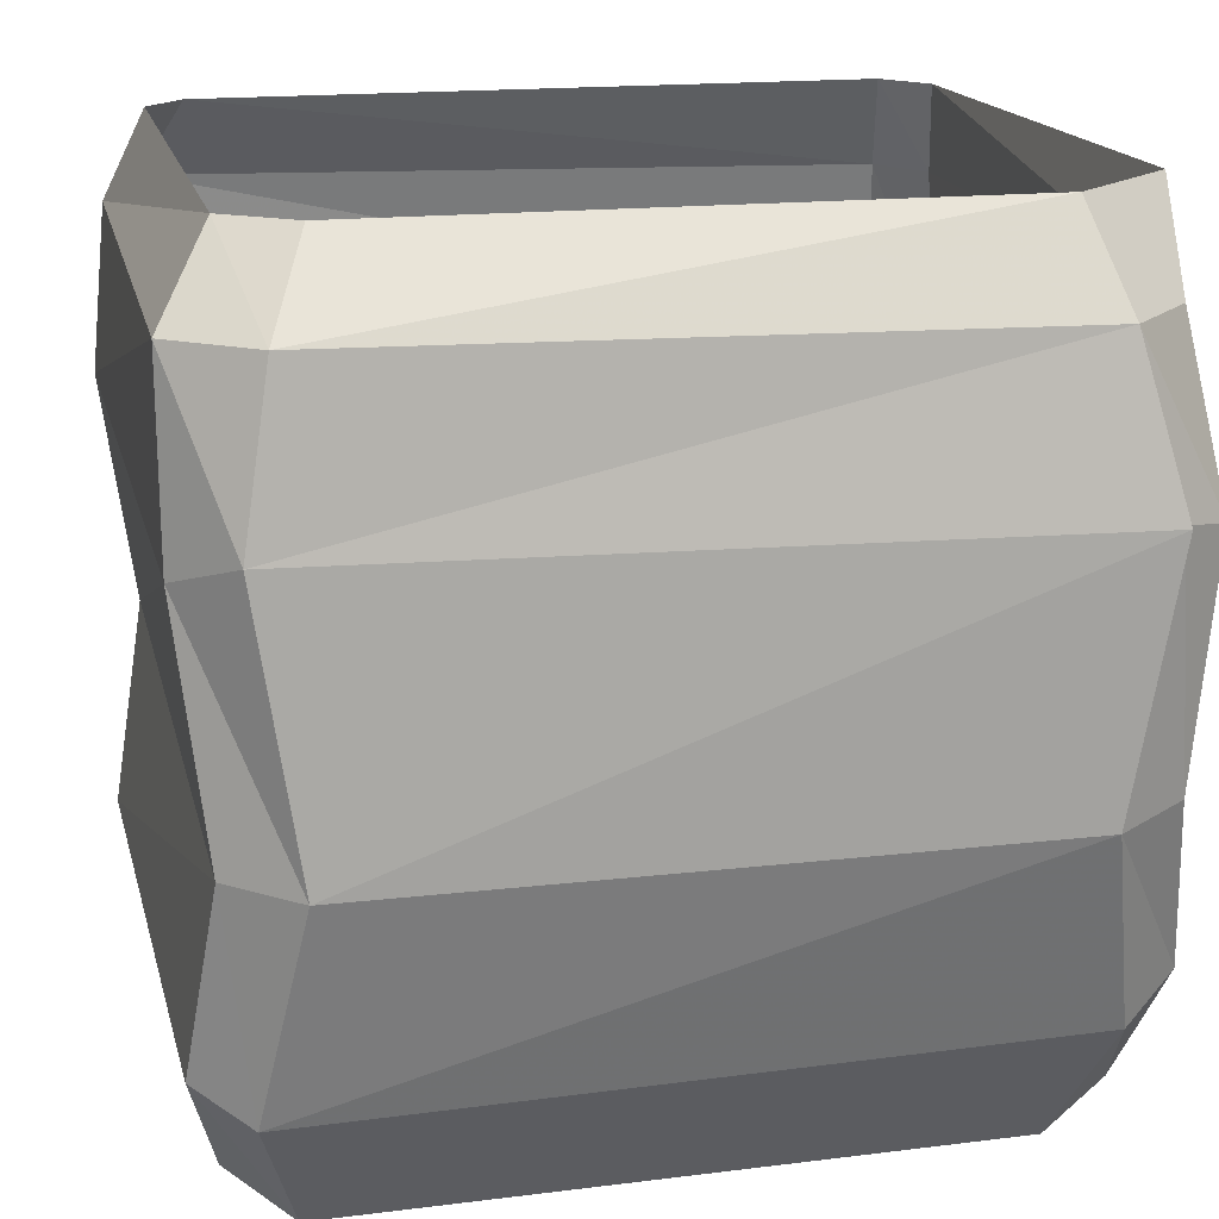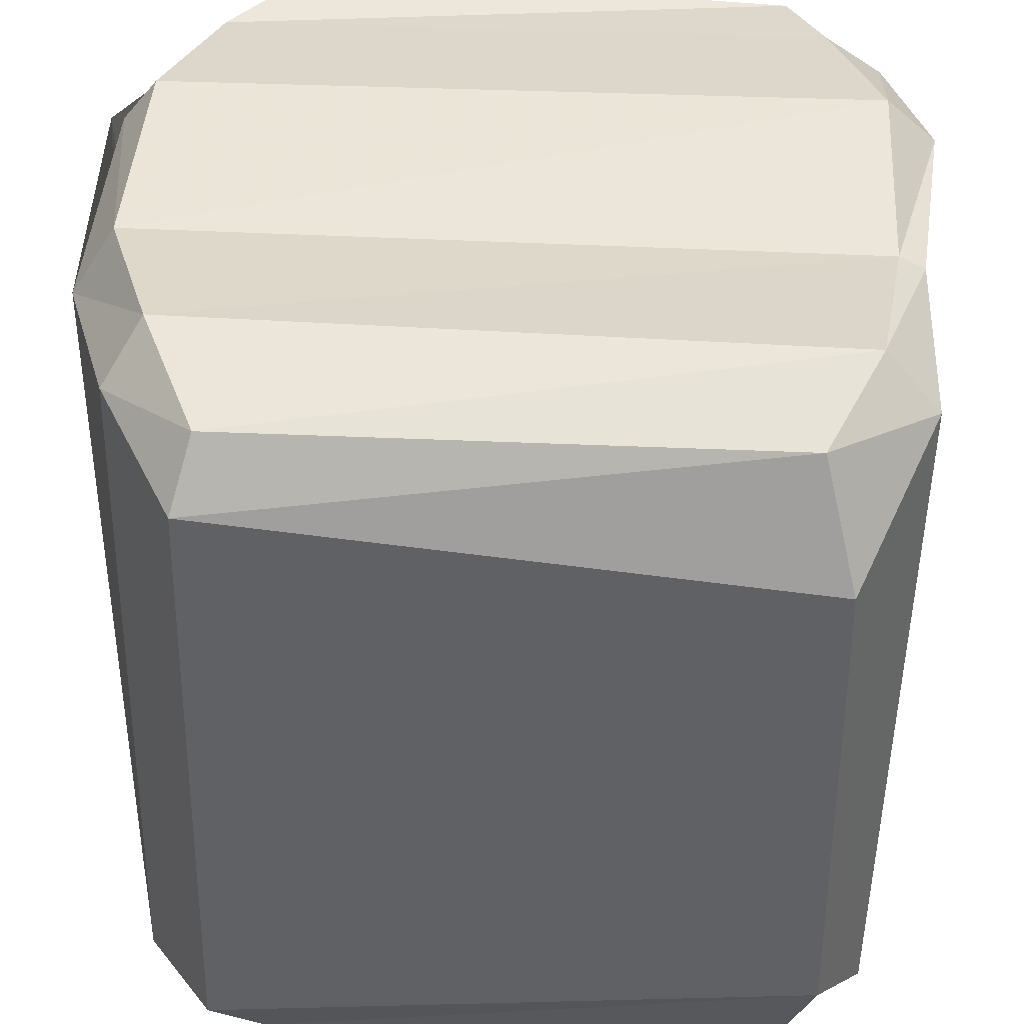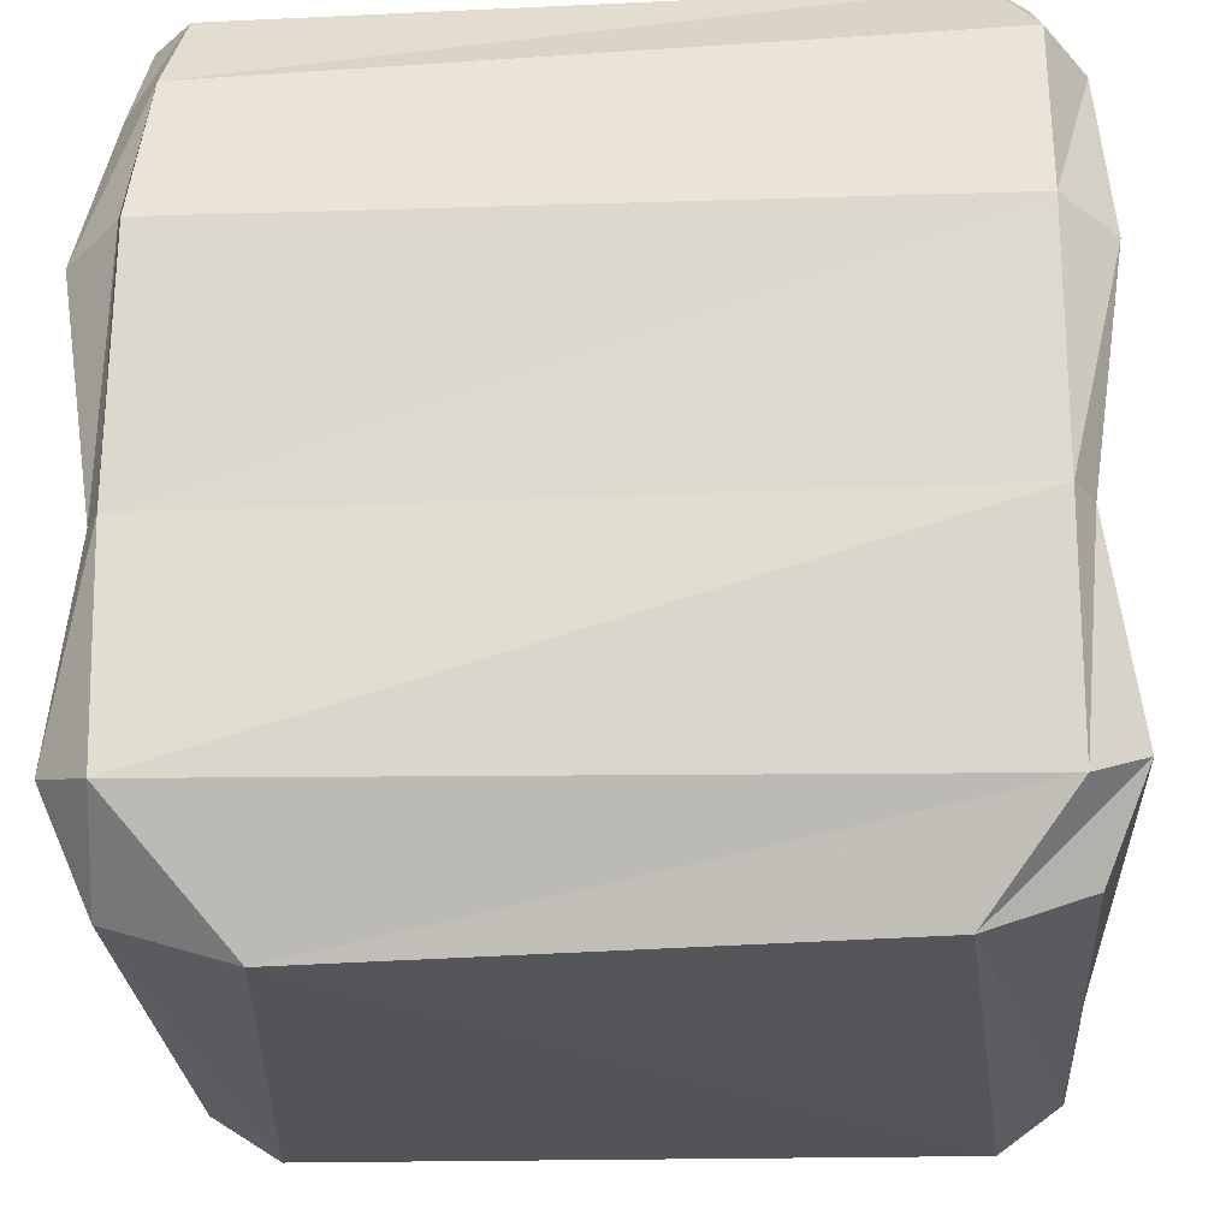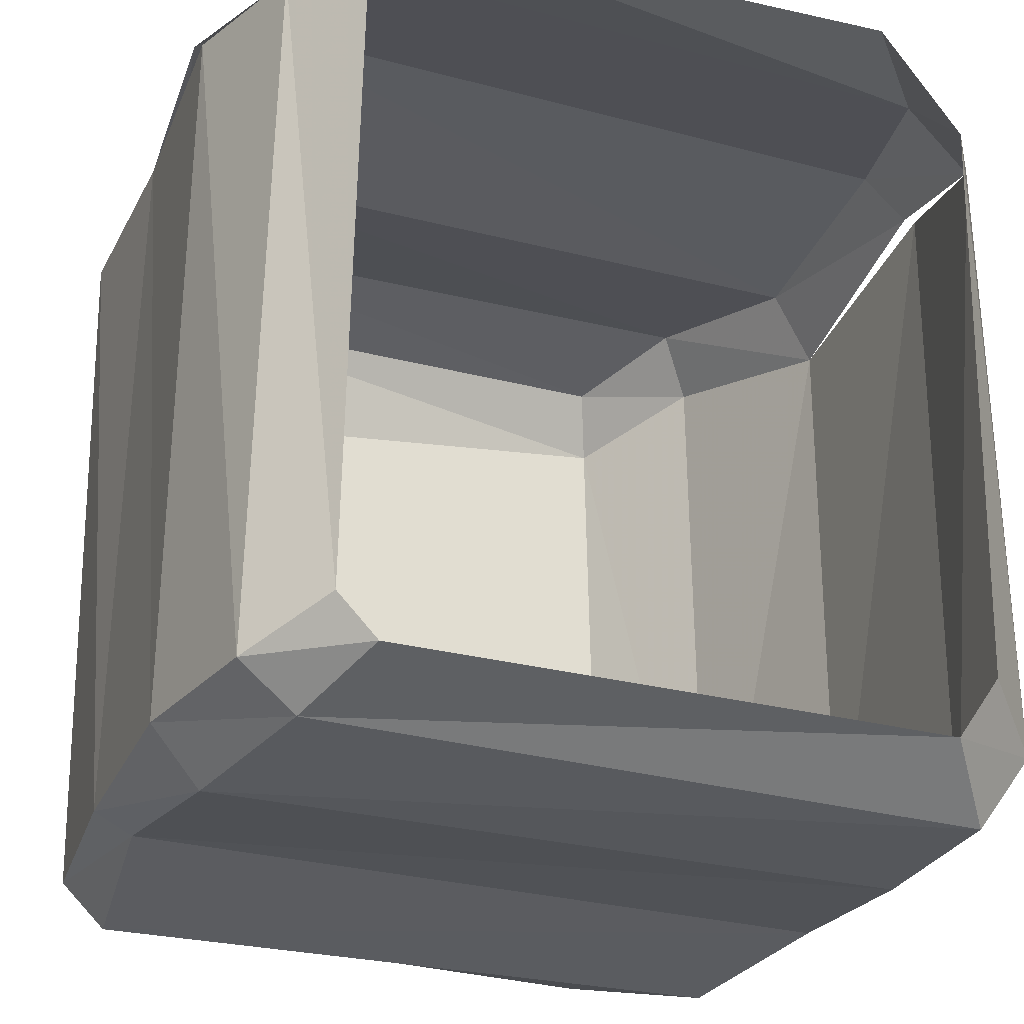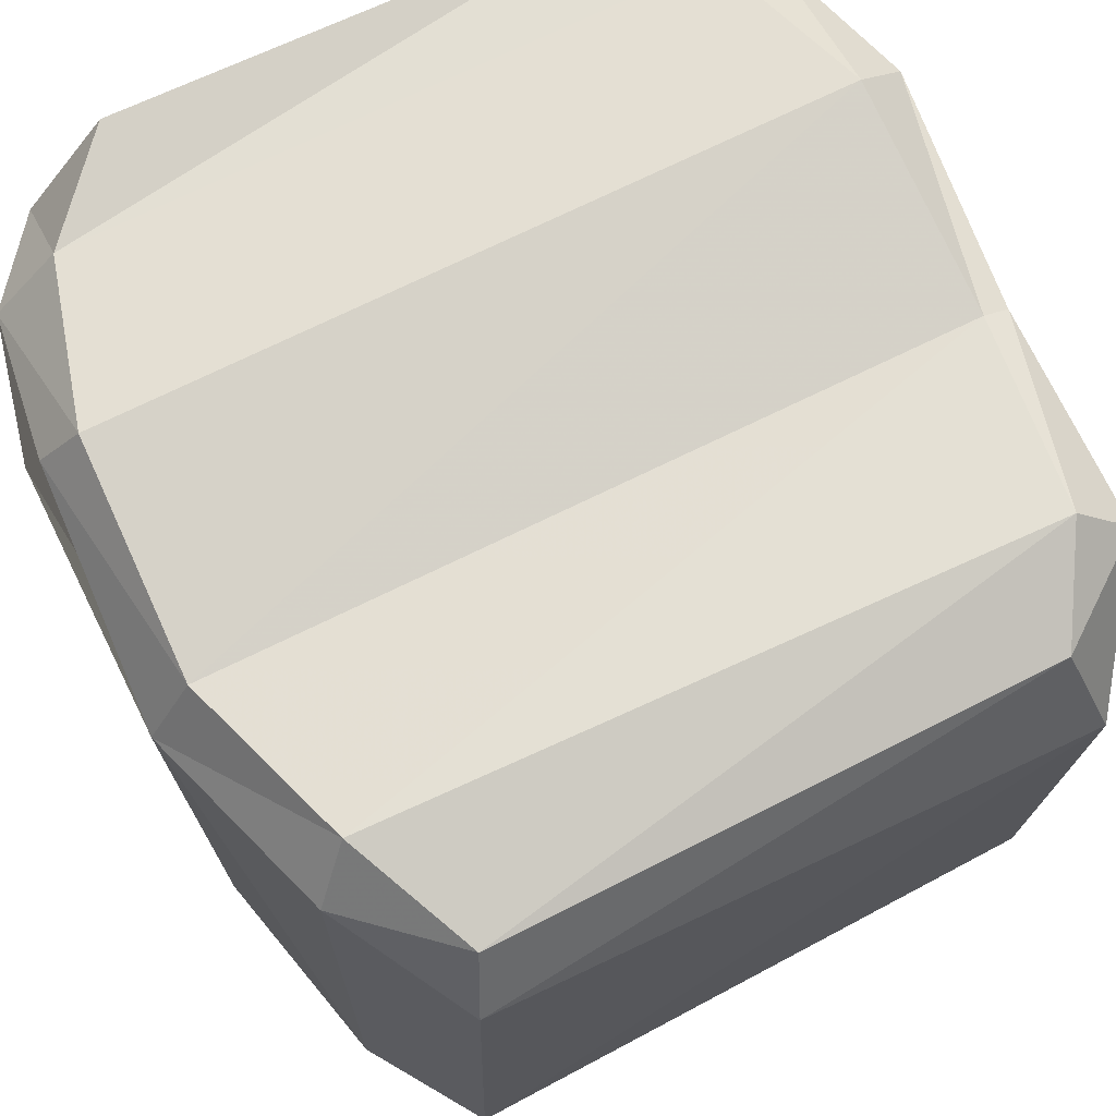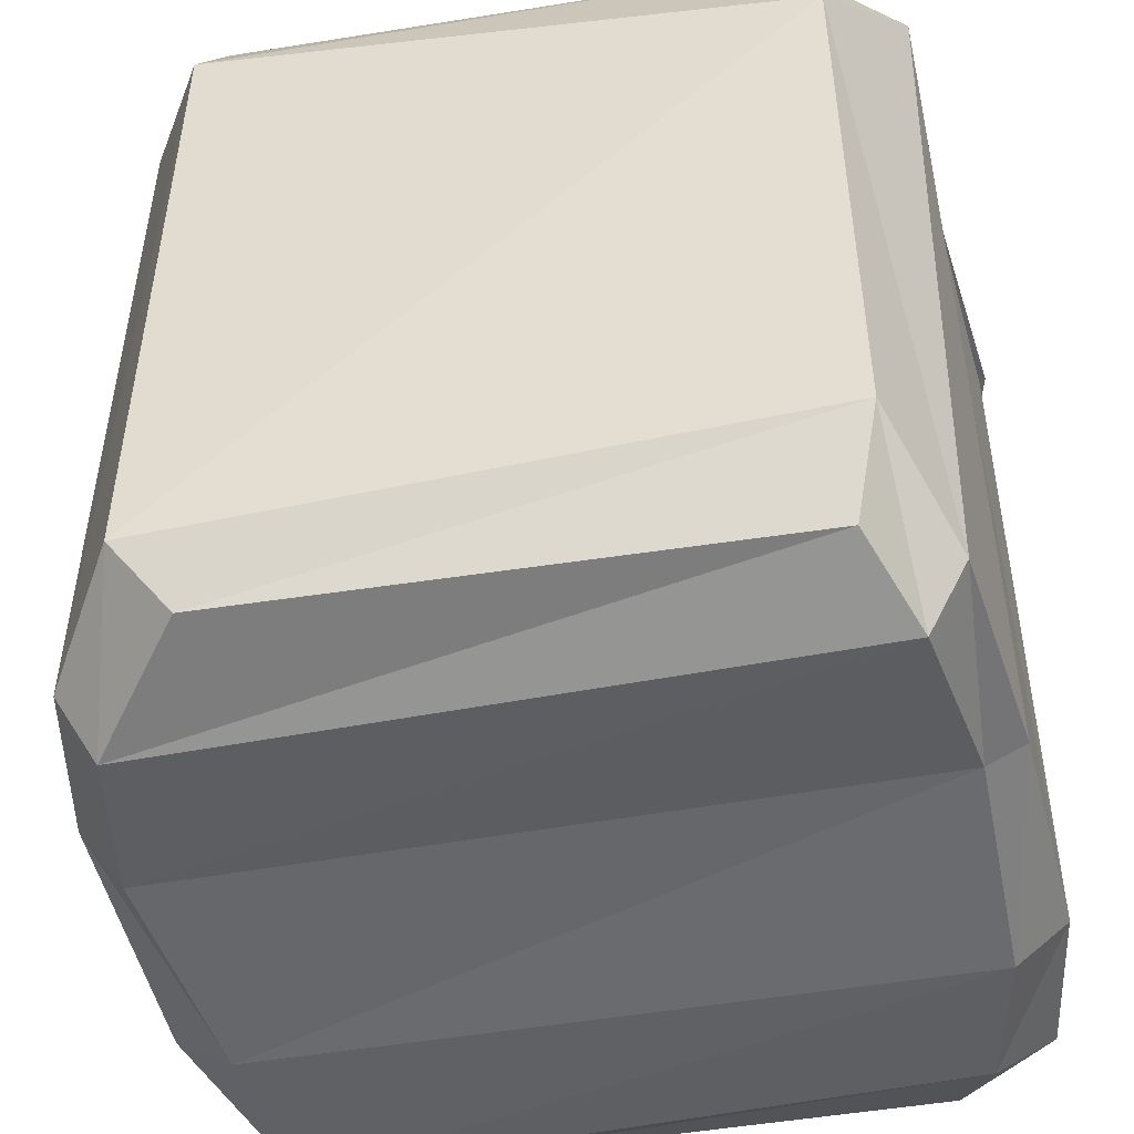
<metadata>
{"format":"obj","ext":"obj","renderer":"f3d","projection":"perspective","resolution":1024,"background":"white","views":[{"elev":17.4,"azim":-103.0,"up":"+Y"},{"elev":39.3,"azim":3.0,"up":"+Z"},{"elev":-23.5,"azim":93.4,"up":"+Y"},{"elev":-26.5,"azim":157.1,"up":"+Z"},{"elev":72.5,"azim":-26.2,"up":"+Z"},{"elev":-45.6,"azim":11.6,"up":"+Z"}]}
</metadata>
<code>
o object/brick/base
v -49 0 46
v -47 0 -46
v -59 -12 -52
v -59 -14 50
v -49 -14 60
v -36 0 62
v 42 0 58
v 48 -14 60
v 49 0 52
v 57 -14 54
v 51 0 -50
v 60 -12 -56
v 45 0 -56
v 51 -14 -62
v -40 0 -56
v -50 -12 -64
v -62 -36 -56
v -64 -38 56
v -64 -76 -50
v -64 -76 49
v -56 -108 -56
v -54 -107 55
v -48 -102 64
v -57 -75 60
v -62 -38 56
v -56 -40 64
v 56 -40 64
v 64 -38 56
v 56 -75 59
v 60 -75 57
v 52 -105 64
v 60 -108 56
v 62 -75 -56
v 64 -38 -56
v 63 -37 56
v -44 -127 -50
v 50 -125 -43
v 49 -127 39
v -42 -127 49
v -51 -103 -64
v -36 -122 -59
v 46 -119 -58
v 52 -105 -64
v 58 -109 -56
v 44 -120 58
v -39 -121 59
v 56 -75 -59
v 56 -40 -64
v -57 -75 -60
v -52 -40 -64
f 1 2 3
f 1 3 4
f 1 4 5
f 1 5 6
f 6 5 7
f 7 5 8
f 7 8 9
f 9 8 10
f 9 10 11
f 11 10 12
f 11 12 13
f 13 12 14
f 13 14 15
f 15 14 16
f 15 16 3
f 15 3 2
f 4 3 17
f 4 17 18
f 18 17 19
f 18 19 20
f 20 19 21
f 20 21 22
f 20 22 23
f 20 23 24
f 20 24 25
f 25 24 26
f 25 26 4
f 4 26 5
f 5 26 8
f 8 26 27
f 8 27 10
f 10 27 28
f 28 27 29
f 28 29 30
f 30 29 31
f 30 31 32
f 30 32 33
f 30 33 34
f 30 34 35
f 35 34 12
f 35 12 10
f 36 37 38
f 36 38 39
f 36 39 21
f 36 21 40
f 36 40 41
f 36 41 37
f 37 41 42
f 37 42 43
f 37 43 44
f 37 44 38
f 38 44 32
f 38 32 45
f 38 45 39
f 39 45 46
f 39 46 22
f 39 22 21
f 33 32 44
f 33 44 47
f 33 47 48
f 33 48 34
f 34 48 14
f 34 14 12
f 40 43 42
f 40 42 41
f 49 47 43
f 49 43 40
f 49 40 21
f 49 21 19
f 49 19 50
f 49 50 47
f 47 50 48
f 48 50 16
f 48 16 14
f 16 50 17
f 16 17 3
f 50 19 17
f 47 44 43
f 46 45 31
f 46 31 23
f 46 23 22
f 23 31 29
f 23 29 24
f 24 29 27
f 24 27 26
f 45 32 31

</code>
